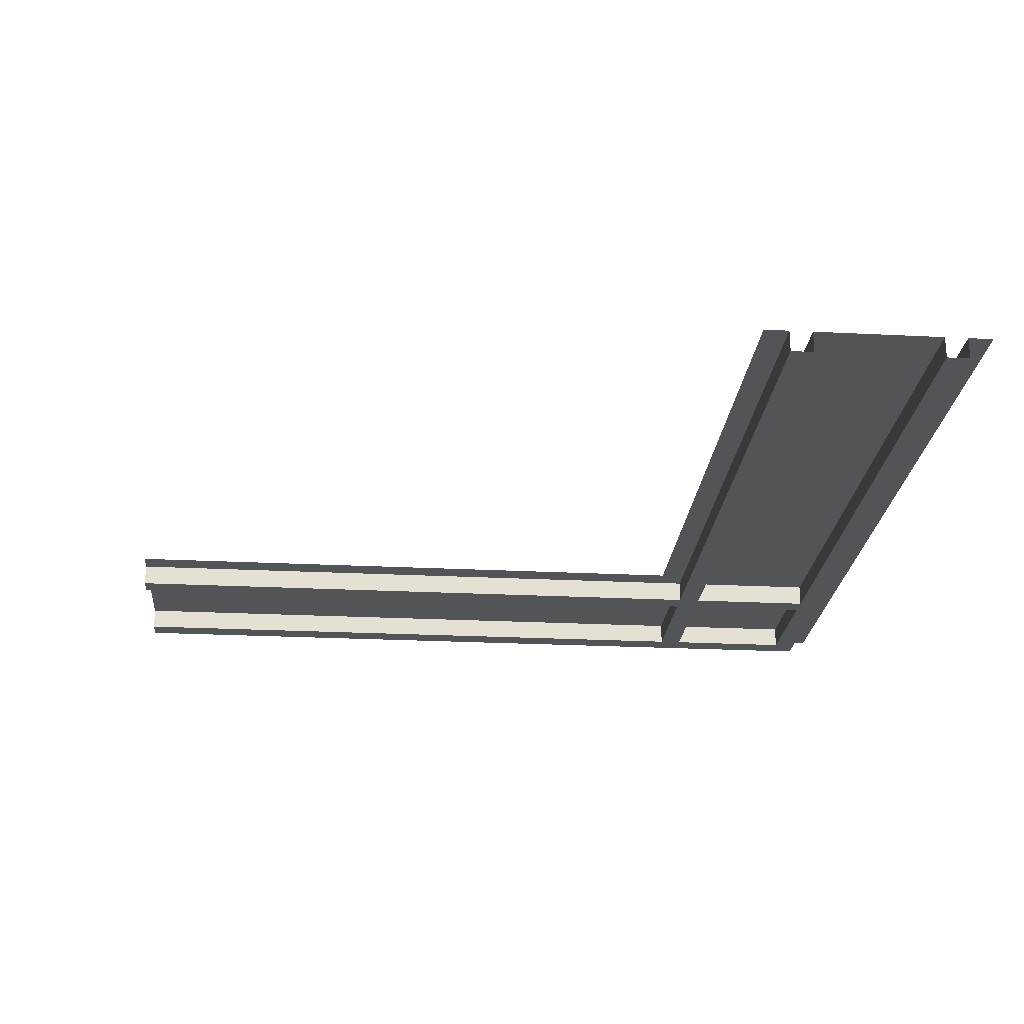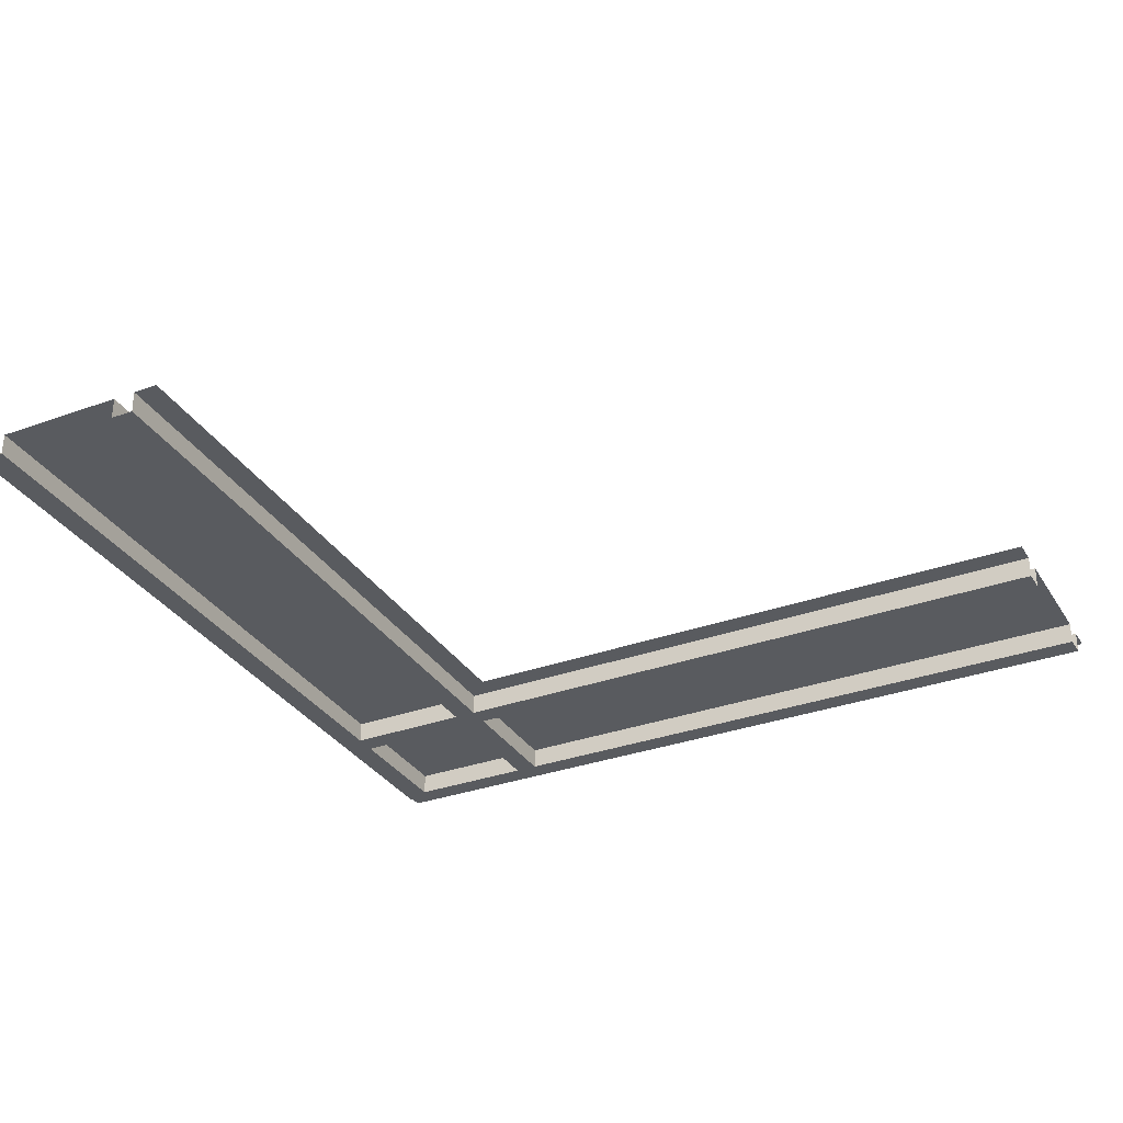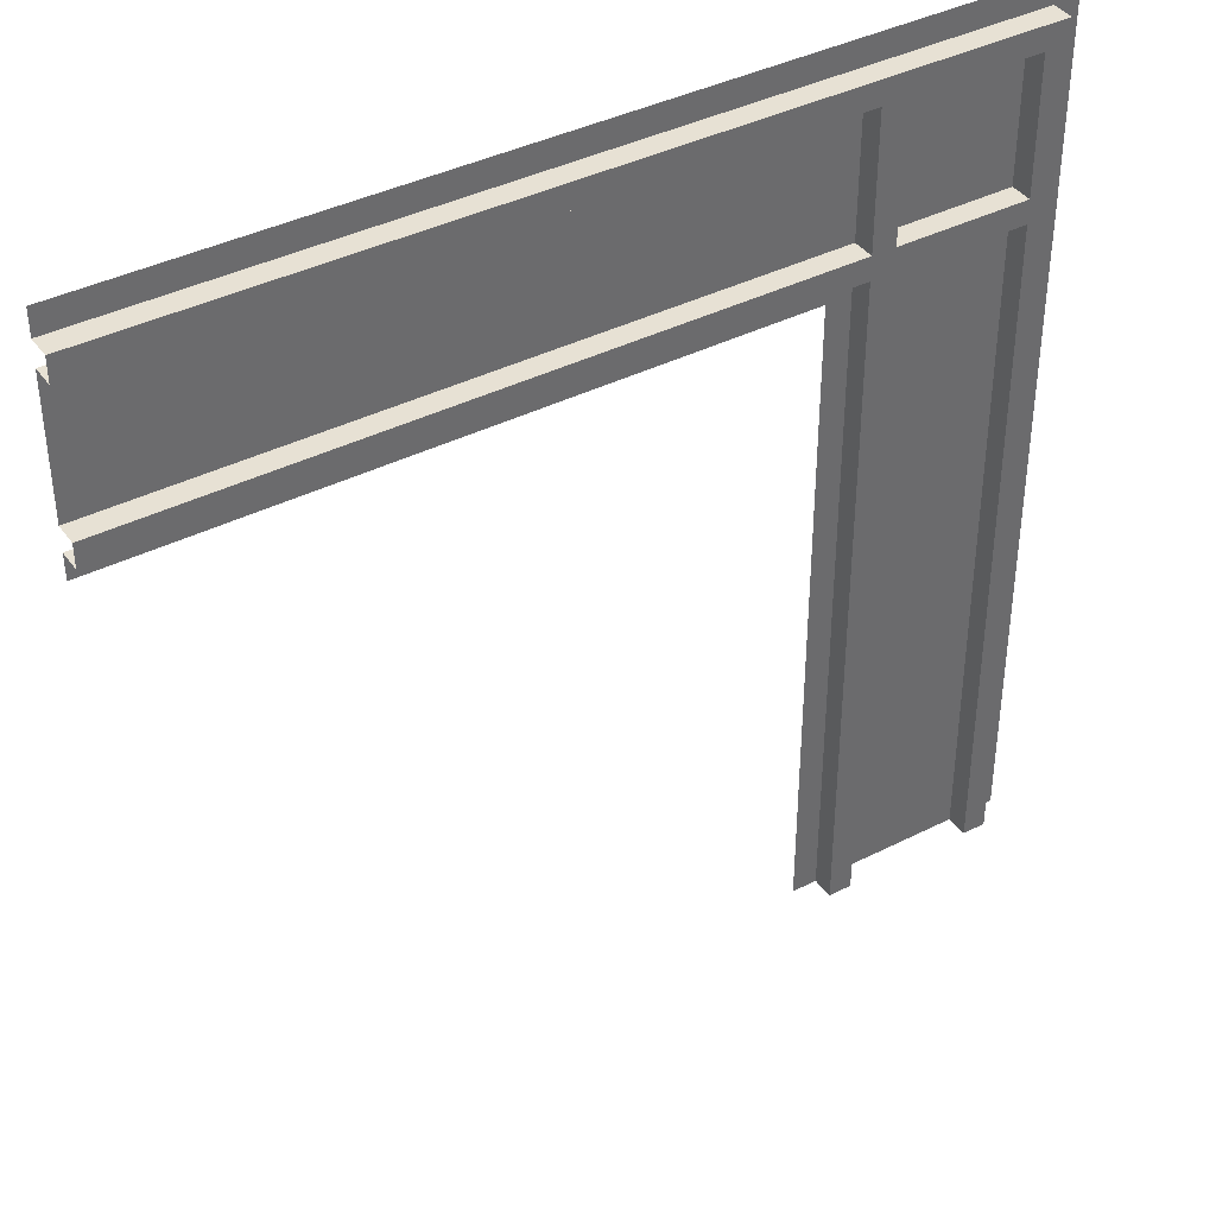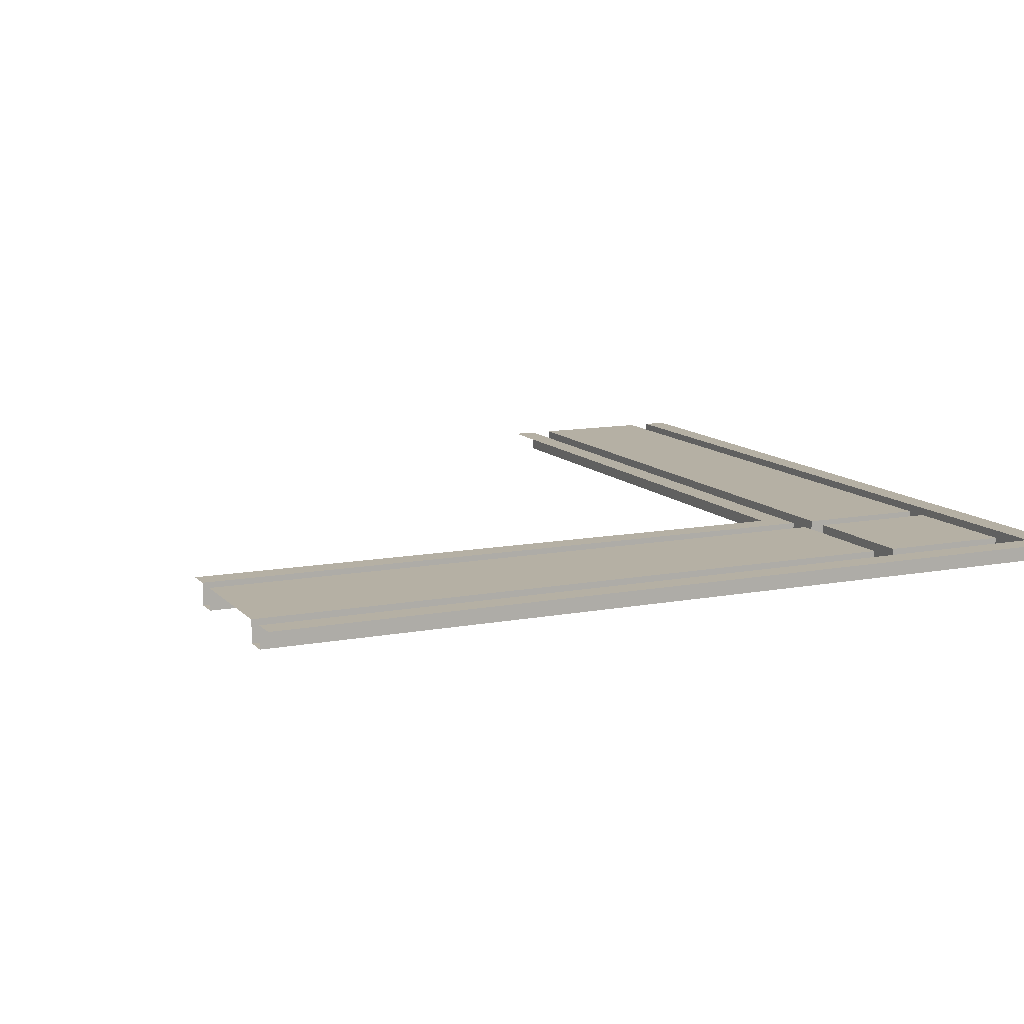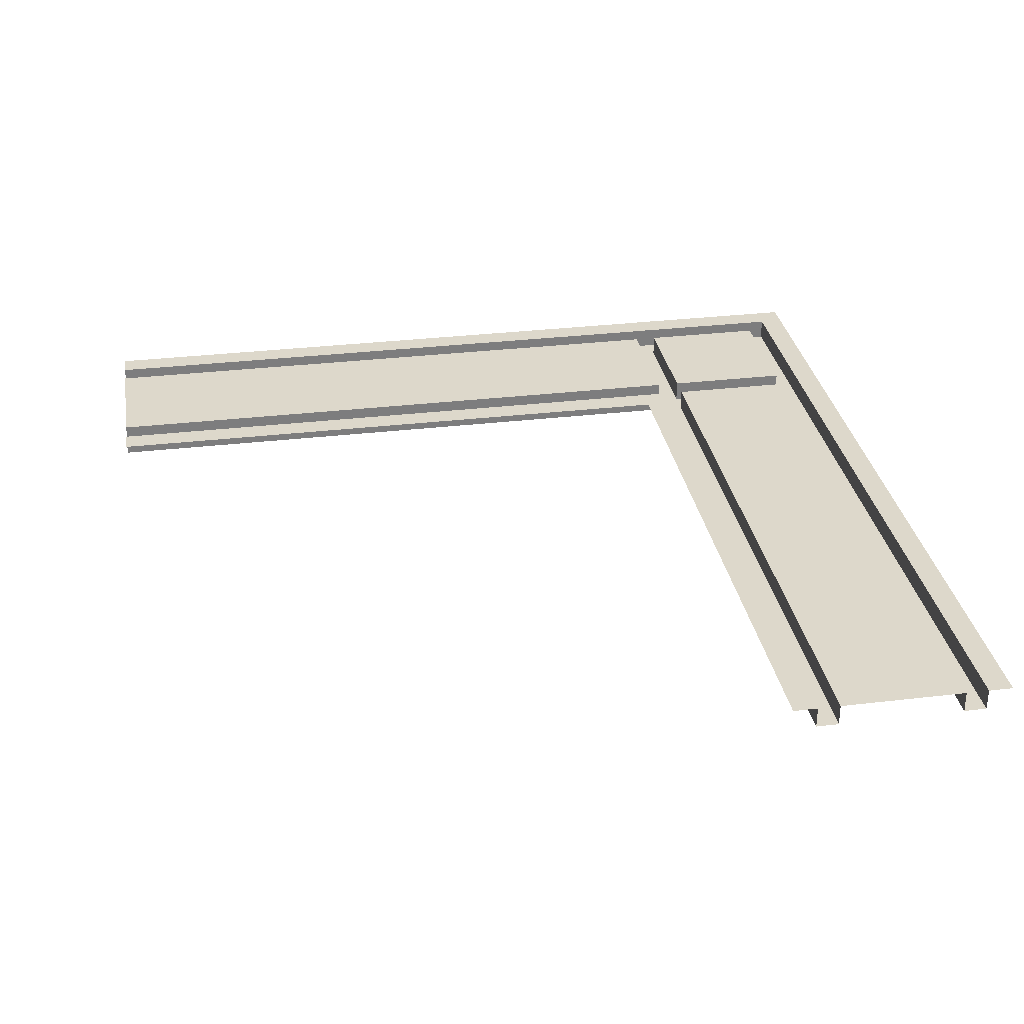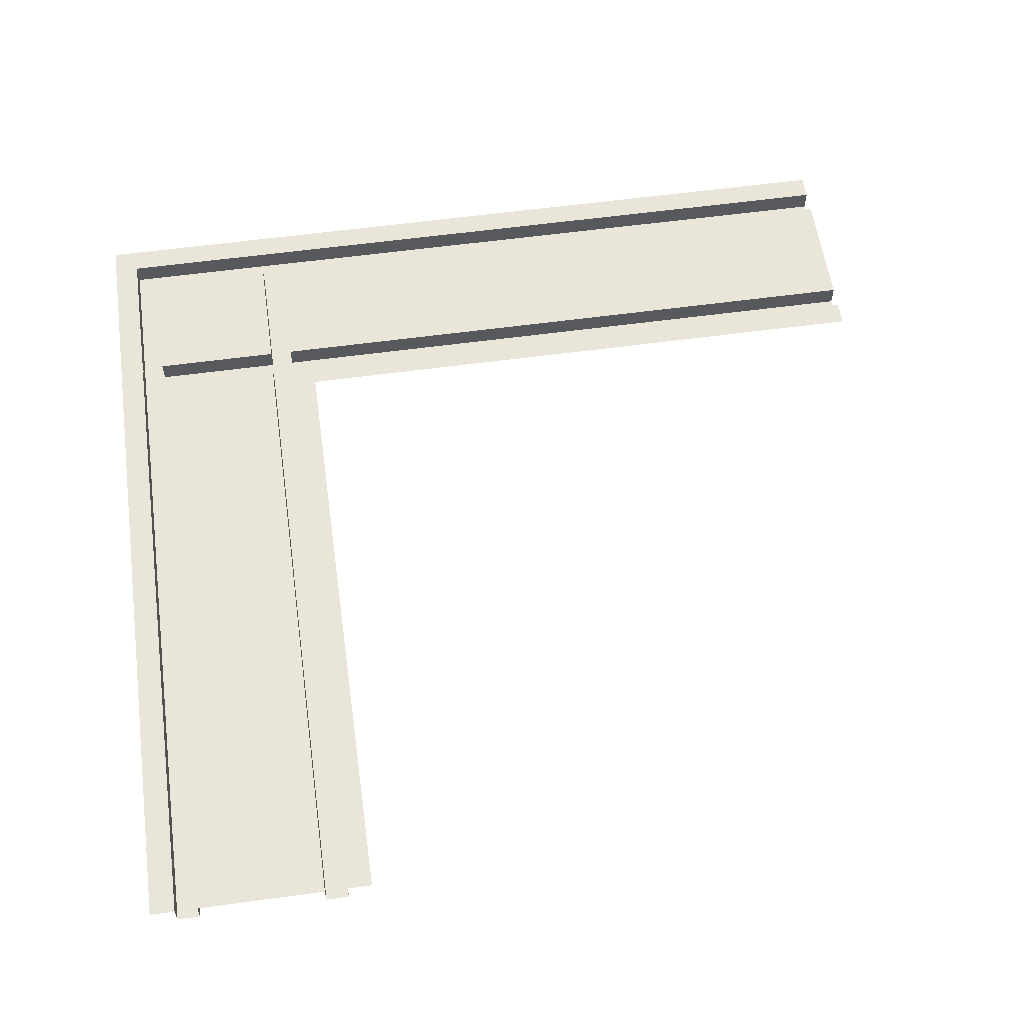
<metadata>
{"format":"obj","ext":"obj","renderer":"f3d","projection":"perspective","resolution":1024,"background":"white","views":[{"elev":-23.6,"azim":-94.9,"up":"+Y"},{"elev":-32.2,"azim":-153.1,"up":"+Y"},{"elev":39.5,"azim":-32.2,"up":"+Z"},{"elev":11.6,"azim":-24.7,"up":"+Y"},{"elev":31.4,"azim":-99.6,"up":"+Y"},{"elev":57.9,"azim":171.9,"up":"+Y"}]}
</metadata>
<code>
o beam_0.5x2_Cube.386_beam_0.5x2_Cube.418
v -22.1 8.319 -10.13
v -22.1 8.319 -10.42
v -22.1 8.319 -10.47
v -22.05 8.369 -10.42
v -22.05 8.369 -10.47
v -22.45 8.319 -10.13
v -22.45 8.319 -10.08
v -22.5 8.369 -10.53
v -22.45 8.319 -10.42
v -22.1 8.369 -10.13
v -21.99 8.369 -10.02
v -22.1 8.369 -10.47
v -22.1 8.369 -10.42
v -22.45 8.319 -10.47
v -22.05 8.319 -10.42
v -22.05 8.319 -10.47
v -21.99 8.369 -10.47
v -22.39 8.319 -10.13
v -22.39 8.319 -10.47
v -22.39 8.319 -10.42
v -22.39 8.319 -10.08
v -22.45 8.369 -10.13
v -22.45 8.369 -10.08
v -22.45 8.369 -10.02
v -22.45 8.369 -10.47
v -22.45 8.369 -10.42
v -22.39 8.369 -10.13
v -22.39 8.369 -10.08
v -22.39 8.369 -10.02
v -22.39 8.369 -10.47
v -22.39 8.369 -10.42
v -21.99 8.369 -10.42
v -22.05 8.369 -10.42
v -22.05 8.369 -10.08
v -23.94 8.369 -10.13
v -23.94 8.369 -10.08
v -23.94 8.319 -10.13
v -23.94 8.319 -10.08
v -23.94 8.319 -10.47
v -23.94 8.369 -10.02
v -23.94 8.369 -10.53
v -23.94 8.319 -10.42
v -23.94 8.369 -10.42
v -23.94 8.369 -10.47
v -22.1 8.32 -11.97
v -22.05 8.369 -11.97
v -22.5 8.369 -11.97
v -22.1 8.369 -11.97
v -22.45 8.32 -11.97
v -22.05 8.32 -11.97
v -21.99 8.369 -11.97
v -22.39 8.32 -11.97
v -22.45 8.369 -11.97
v -22.39 8.369 -11.97
v -22.05 8.319 -10.08
f 2 13 10 1
f 9 26 22 6
f 55 34 4 15
f 15 2 1 55
f 18 27 31 20
f 20 9 6 18
f 21 7 23 28
f 9 20 19 14
f 2 3 19 20
f 3 2 15 16
f 6 7 21 18
f 21 55 1 18
f 10 13 31 27
f 10 27 18 1
f 2 20 31 13
f 11 34 28 29
f 34 11 32 4
f 55 21 28 34
f 12 30 19 3
f 32 17 5 33
f 16 15 33 5
f 28 23 24 29
f 22 26 43 35
f 9 14 39 42
f 26 9 42 43
f 24 23 36 40
f 7 6 37 38
f 23 7 38 36
f 25 8 41 44
f 6 22 35 37
f 14 25 44 39
f 14 19 52 49
f 5 17 51 46
f 19 30 54 52
f 25 14 49 53
f 3 16 50 45
f 16 5 46 50
f 30 12 48 54
f 12 3 45 48
f 8 25 53 47

</code>
